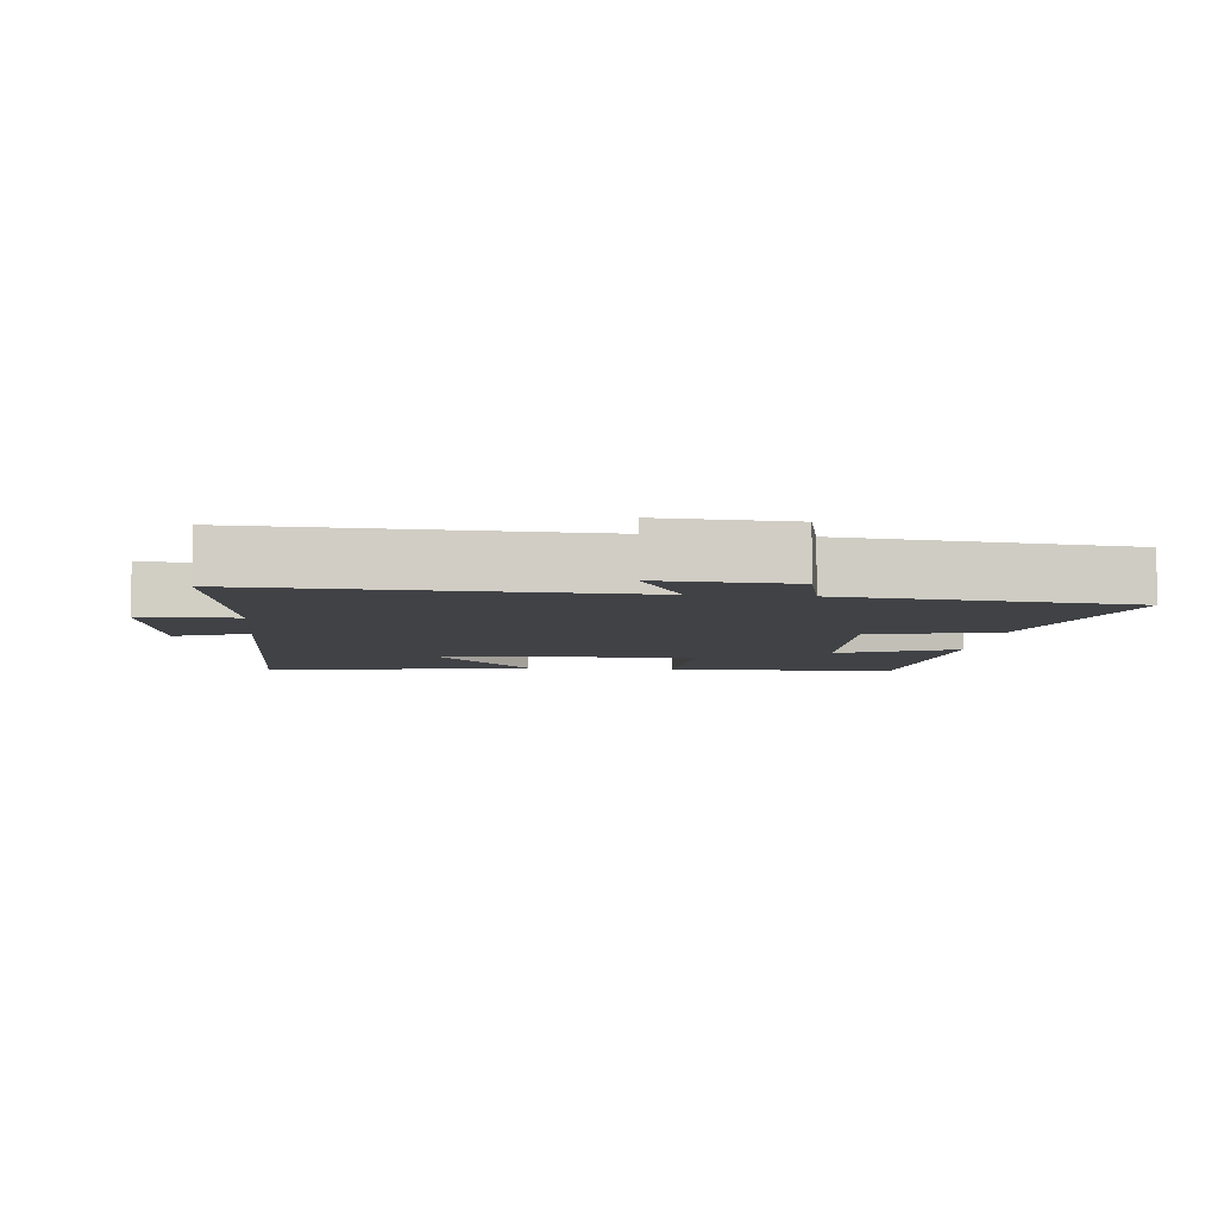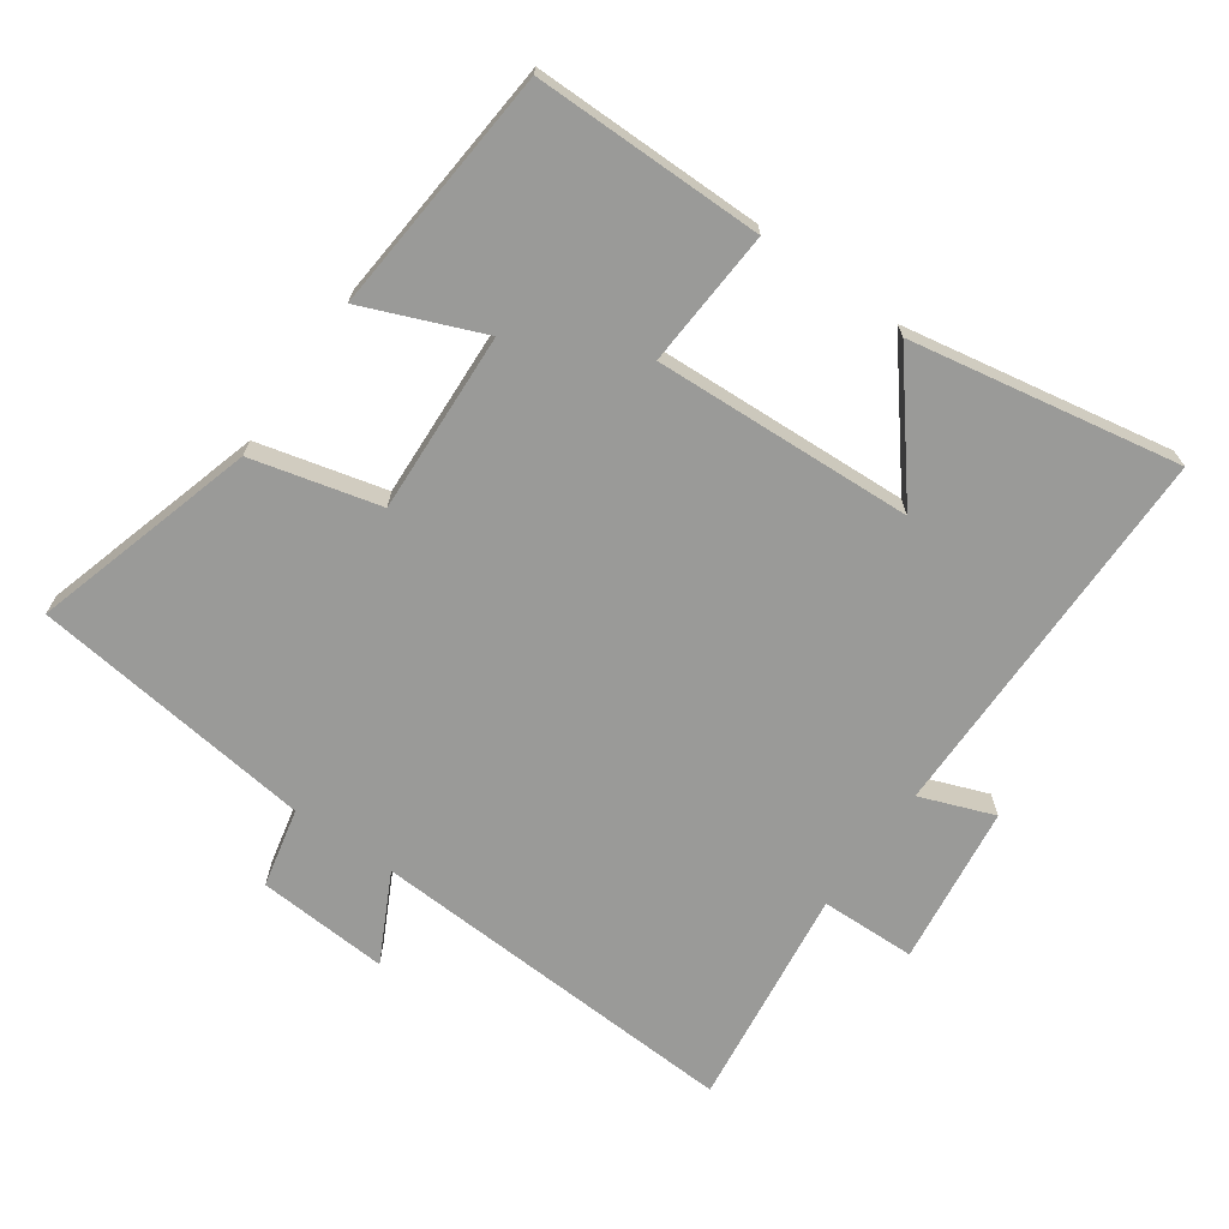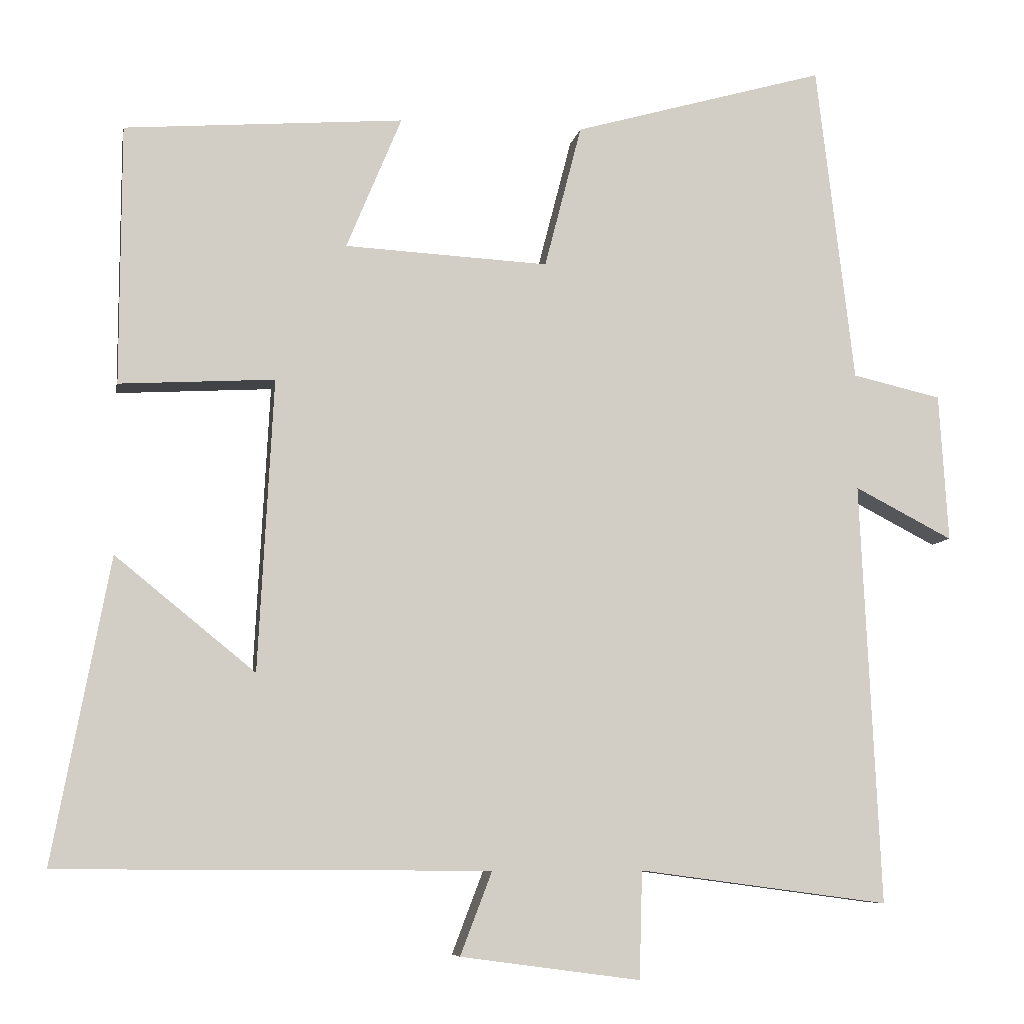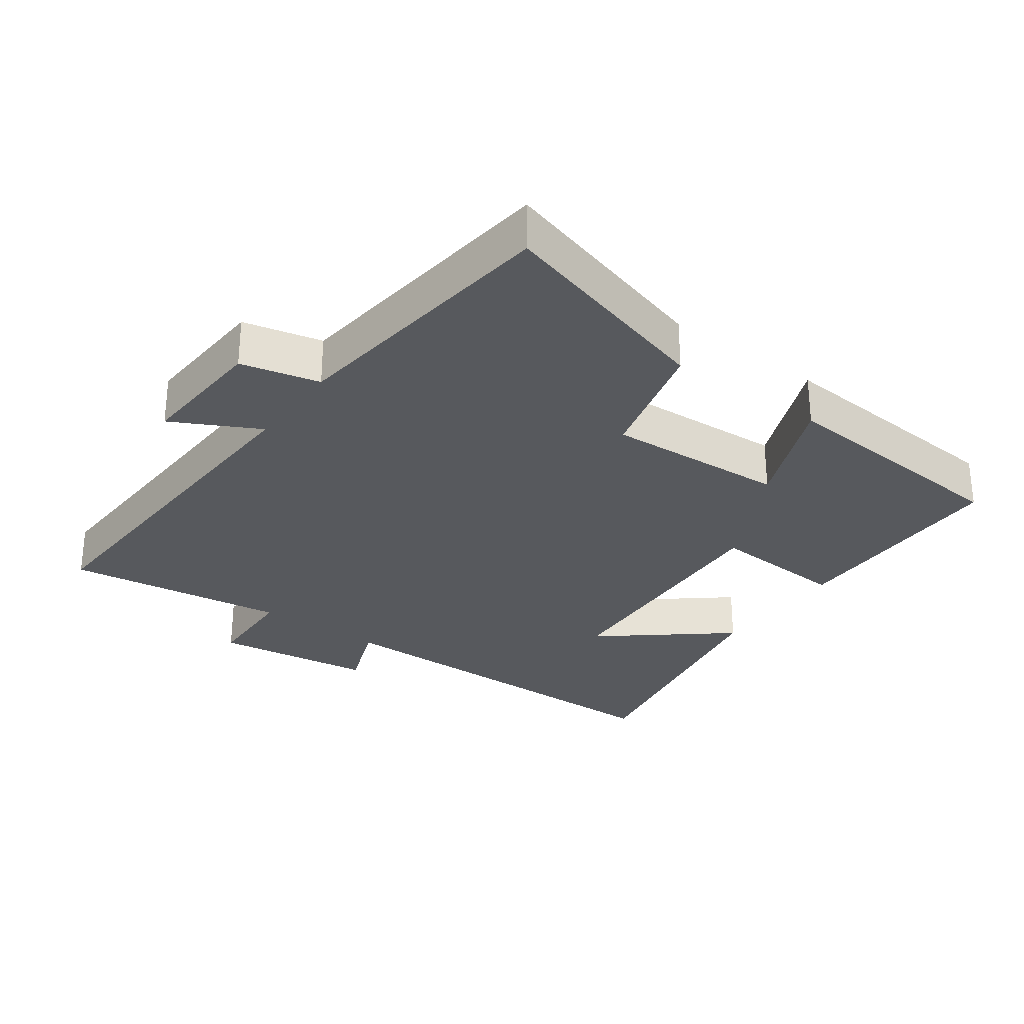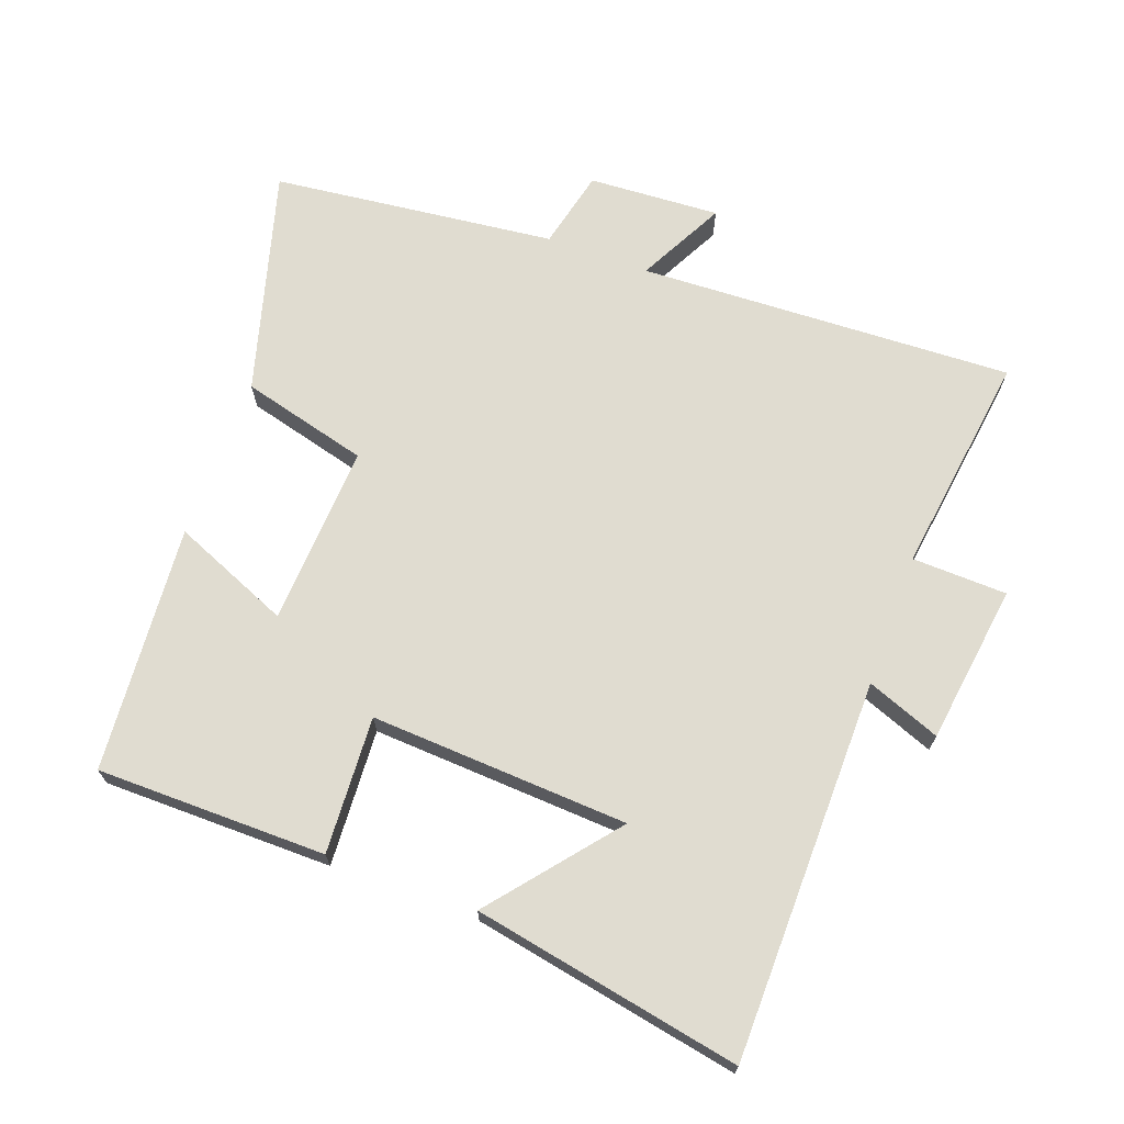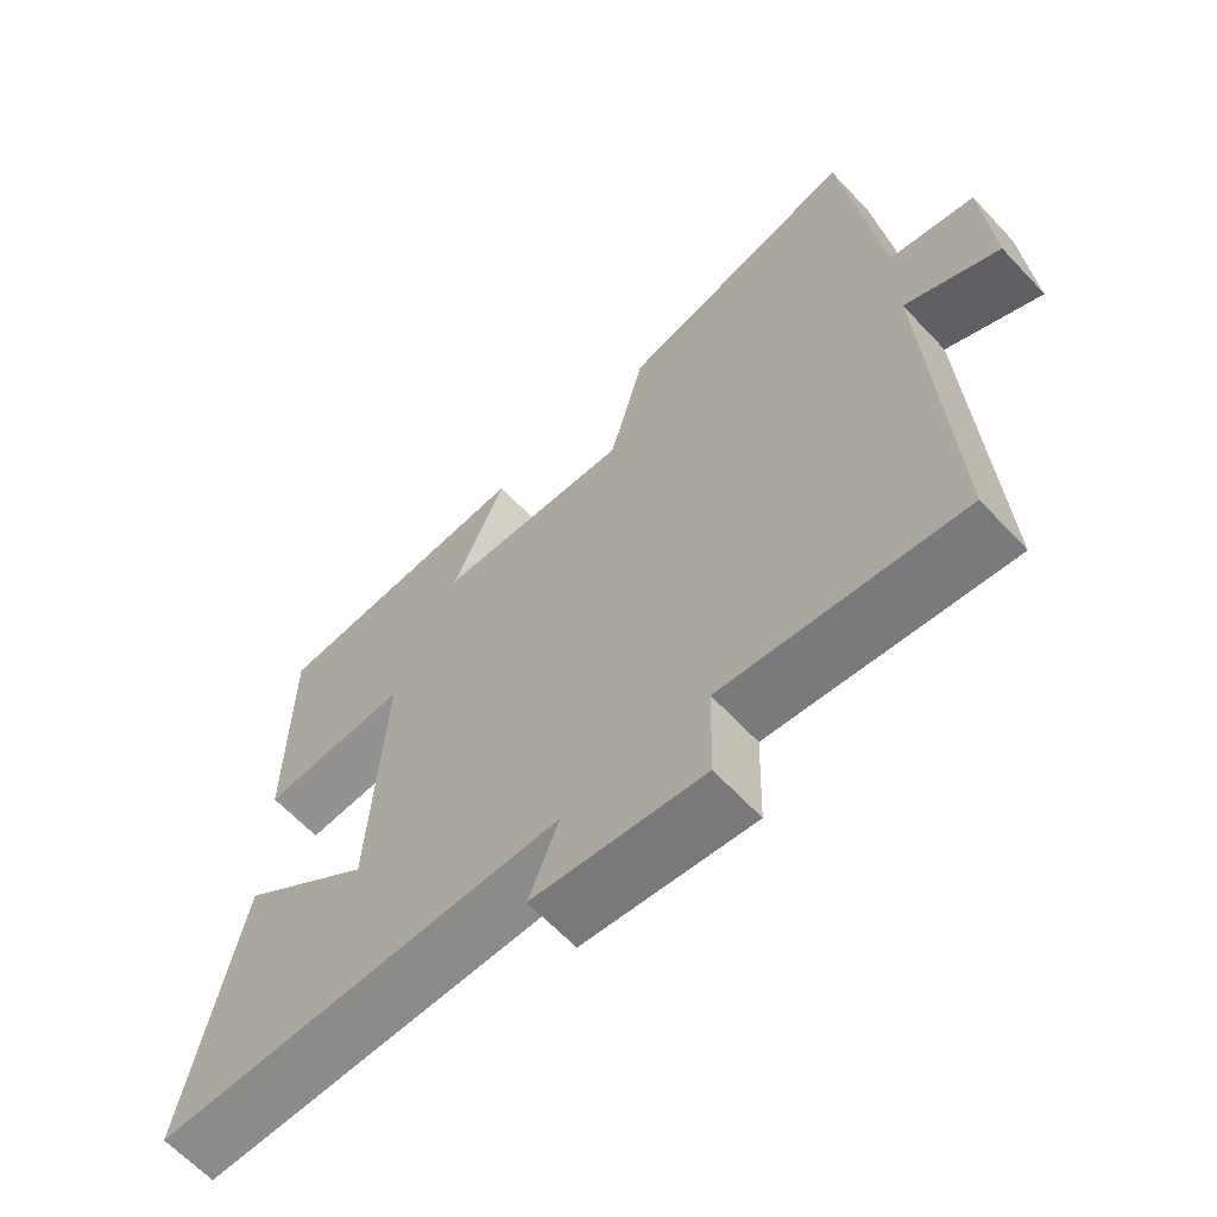
<metadata>
{"format":"obj","ext":"obj","renderer":"f3d","projection":"perspective","resolution":1024,"background":"white","views":[{"elev":-6.3,"azim":-95.7,"up":"+Y"},{"elev":-69.2,"azim":54.6,"up":"+Y"},{"elev":-7.6,"azim":169.9,"up":"+Z"},{"elev":-29.4,"azim":-35.8,"up":"+Y"},{"elev":69.5,"azim":110.3,"up":"+Y"},{"elev":-63.9,"azim":-136.9,"up":"+Z"}]}
</metadata>
<code>
v -0.526 0.07 -0.544
v -0.5 0.07 0.016
v -0.63 0.07 -0.051
v -0.618 0.07 0.145
v -0.5 0.07 0.172
v -0.45 0.07 0.595
v -0.116 0.07 0.5
v -0.067 0.07 0.31
v 0.203 0.07 0.324
v 0.13 0.07 0.5
v 0.499 0.07 0.471
v 0.5 0.07 0.128
v 0.295 0.07 0.14
v 0.315 0.07 -0.246
v 0.5 0.07 -0.096
v 0.575 0.07 -0.497
v 0.005 0.07 -0.5
v 0.047 0.07 -0.61
v -0.191 0.07 -0.642
v -0.195 0.07 -0.5
v -0.526 0 -0.544
v -0.5 0 0.016
v -0.63 0 -0.051
v -0.618 0 0.145
v -0.5 0 0.172
v -0.45 0 0.595
v -0.116 0 0.5
v -0.067 0 0.31
v 0.203 0 0.324
v 0.13 0 0.5
v 0.499 0 0.471
v 0.5 0 0.128
v 0.295 0 0.14
v 0.315 0 -0.246
v 0.5 0 -0.096
v 0.575 0 -0.497
v 0.005 0 -0.5
v 0.047 0 -0.61
v -0.191 0 -0.642
v -0.195 0 -0.5
f 17 18 19 20
f 16 17 20
f 14 15 16
f 14 16 20
f 13 14 20 1
f 9 10 11 12
f 8 9 12 13
f 5 6 7 8
f 5 8 13
f 2 3 4 5
f 2 5 13
f 1 2 13
f 40 39 38 37
f 40 37 36
f 36 35 34
f 40 36 34
f 21 40 34 33
f 32 31 30 29
f 33 32 29 28
f 28 27 26 25
f 33 28 25
f 25 24 23 22
f 33 25 22
f 33 22 21
f 1 21 22 2
f 2 22 23 3
f 3 23 24 4
f 4 24 25 5
f 5 25 26 6
f 6 26 27 7
f 7 27 28 8
f 8 28 29 9
f 9 29 30 10
f 10 30 31 11
f 11 31 32 12
f 12 32 33 13
f 13 33 34 14
f 14 34 35 15
f 15 35 36 16
f 16 36 37 17
f 17 37 38 18
f 18 38 39 19
f 19 39 40 20
f 20 40 21 1

</code>
